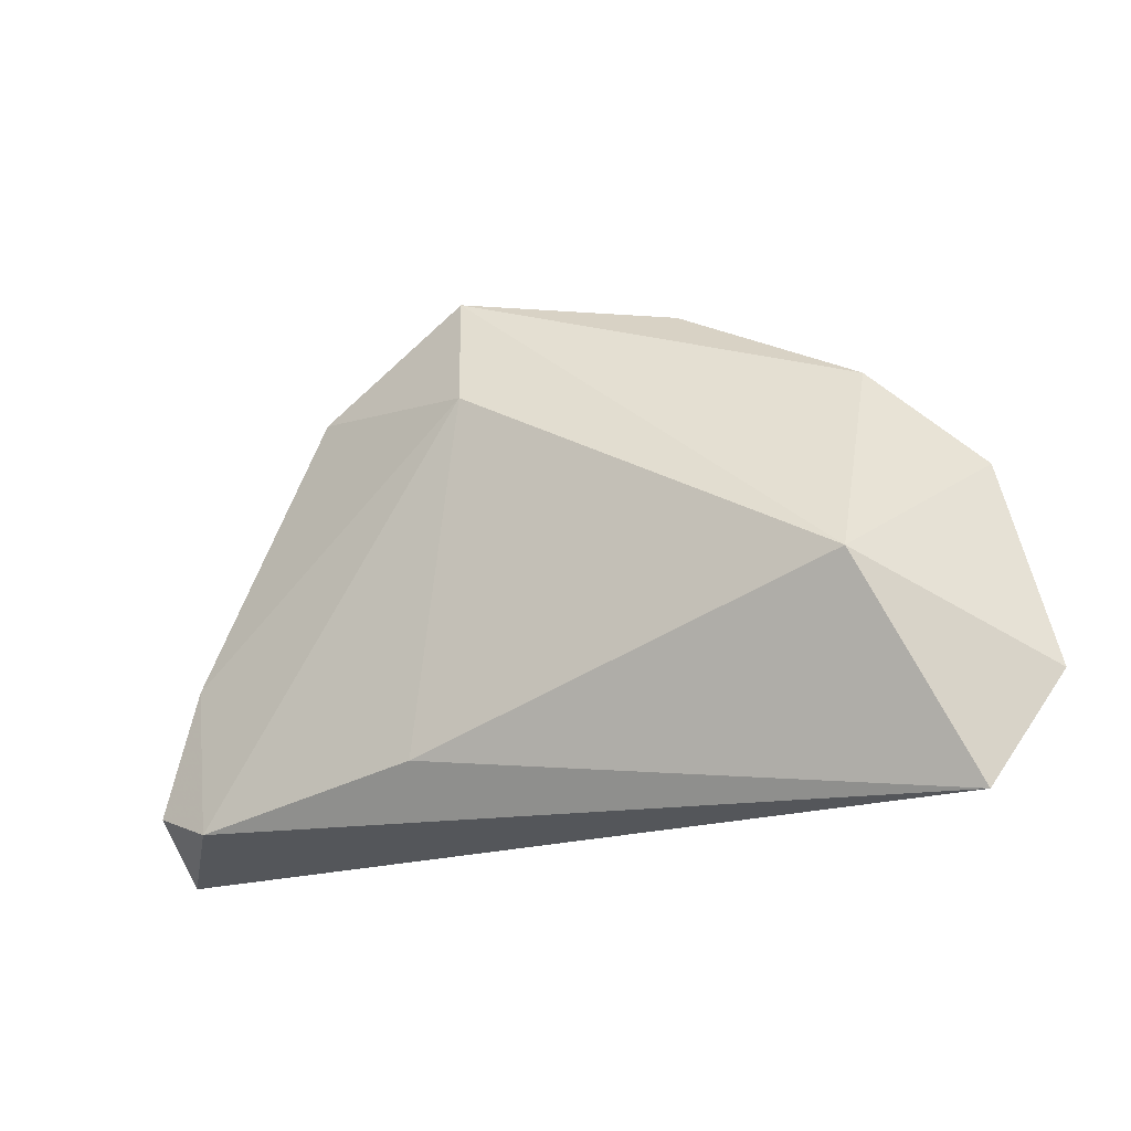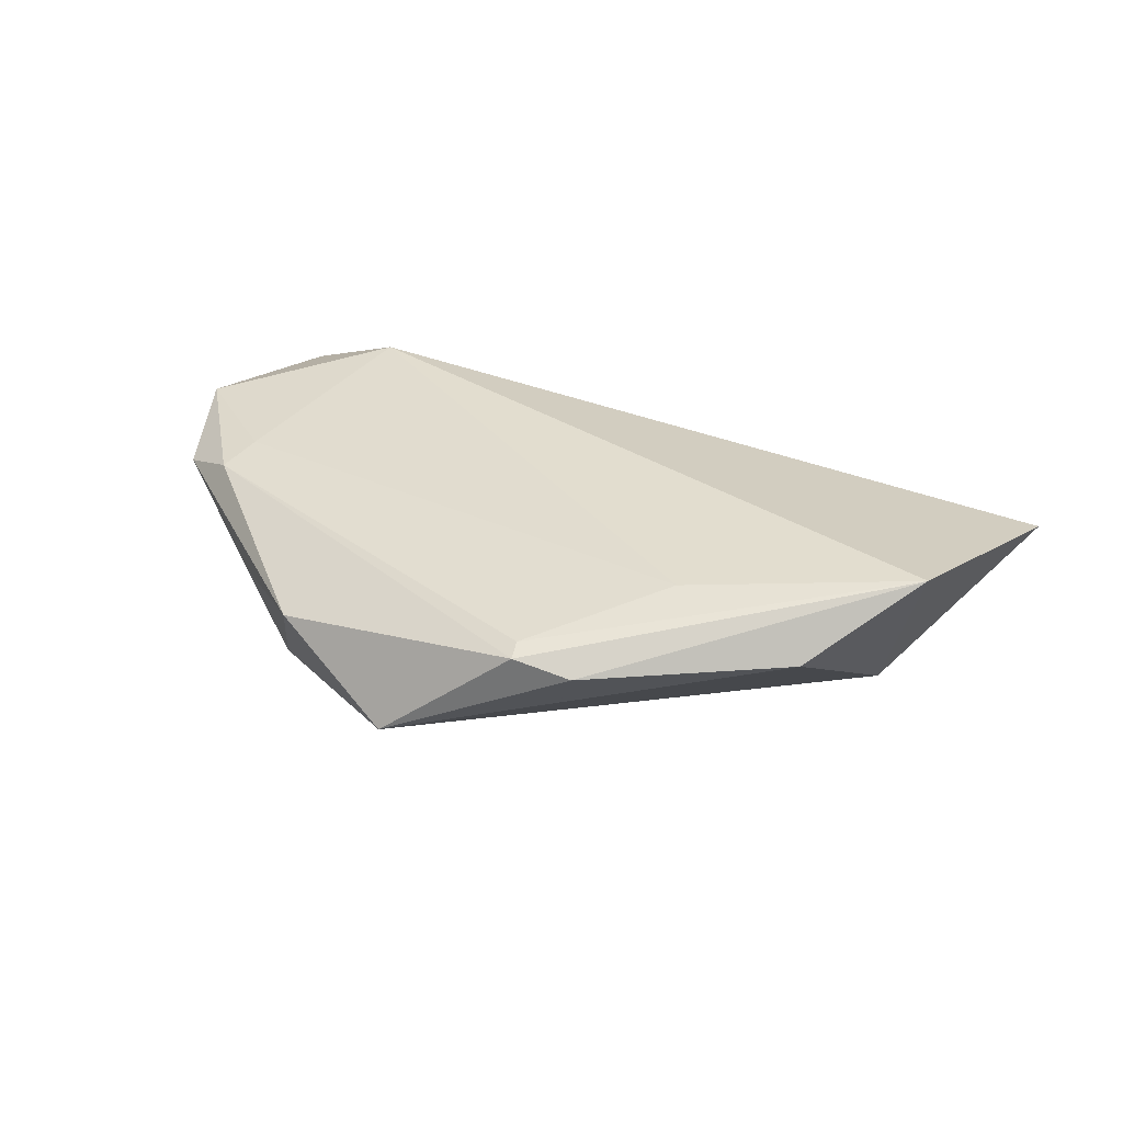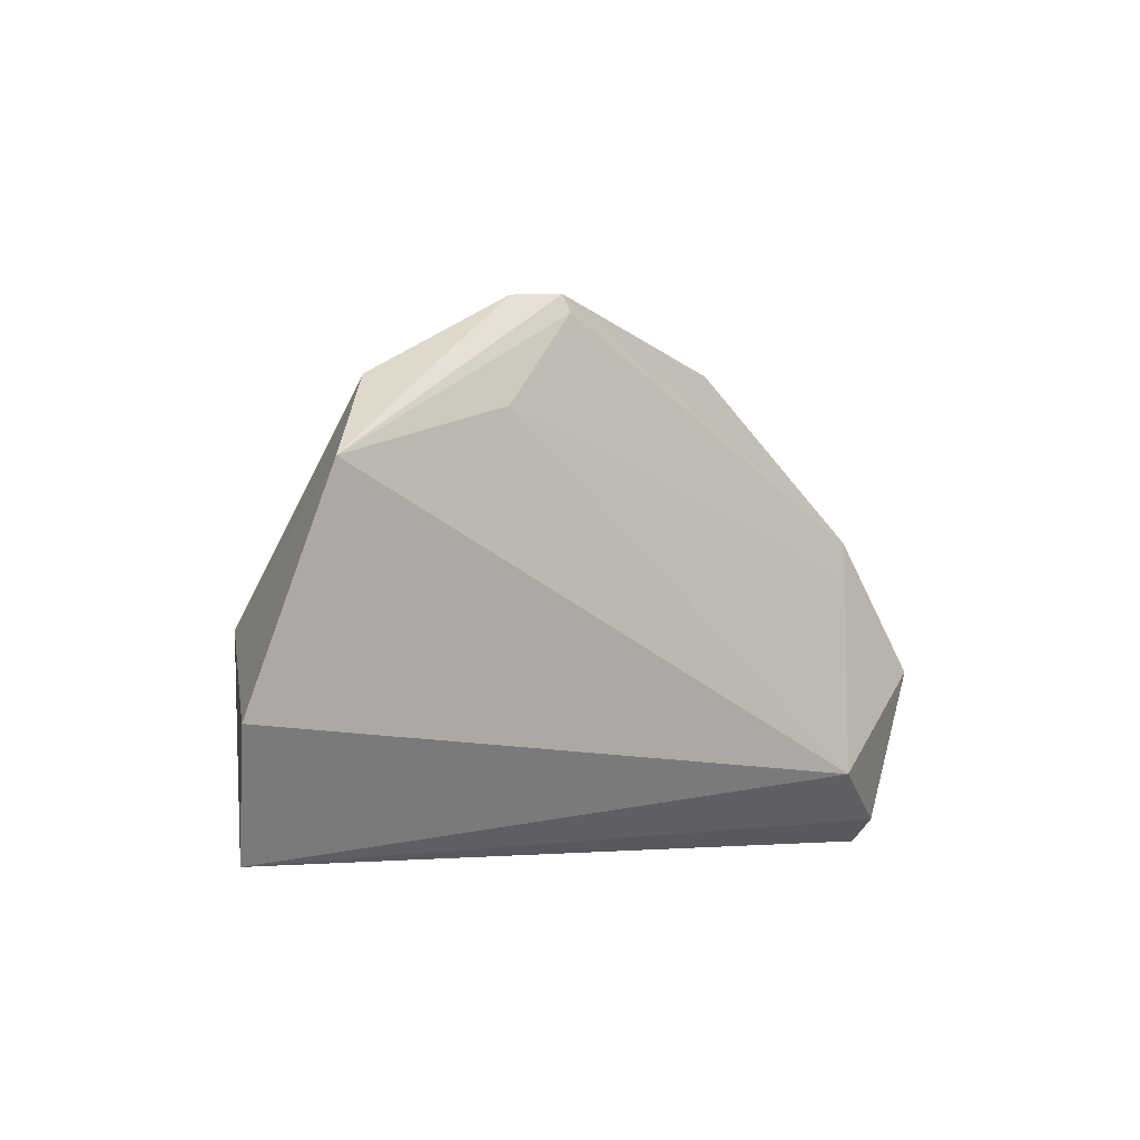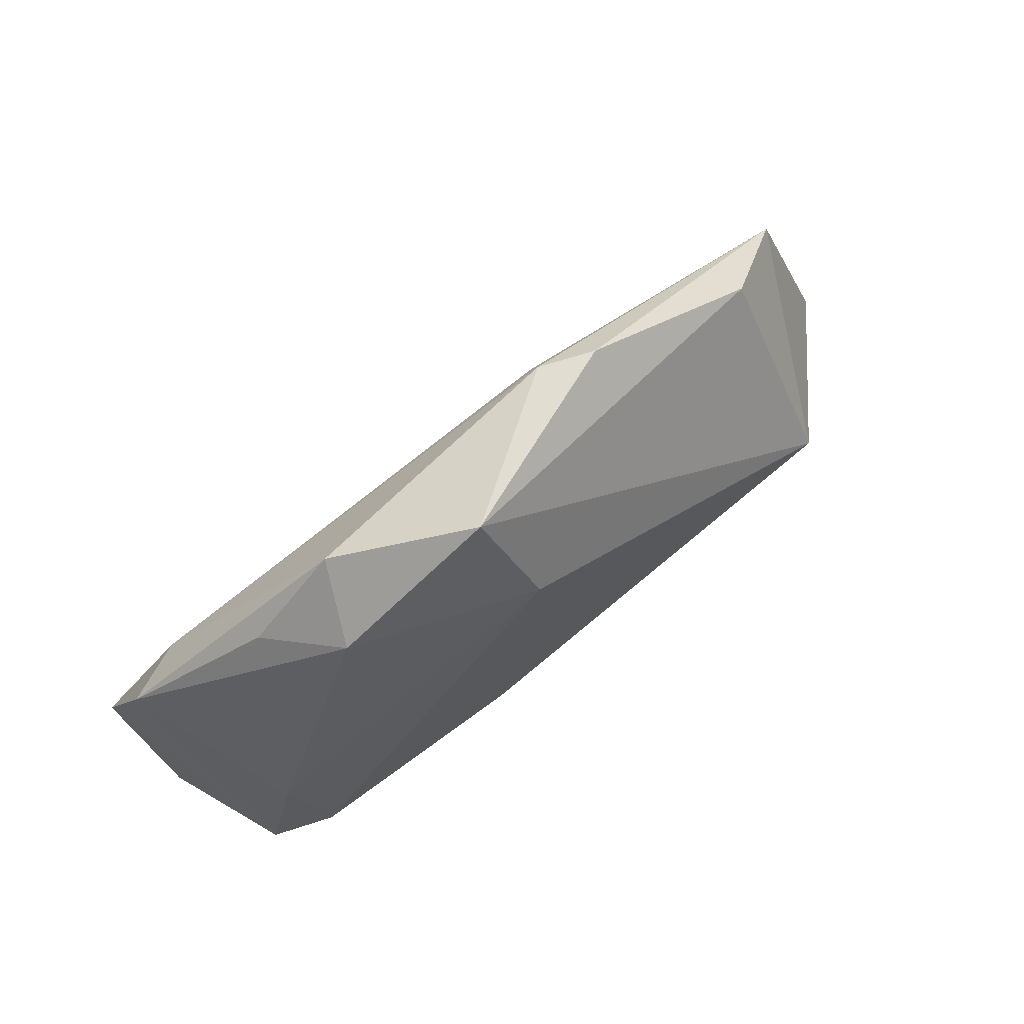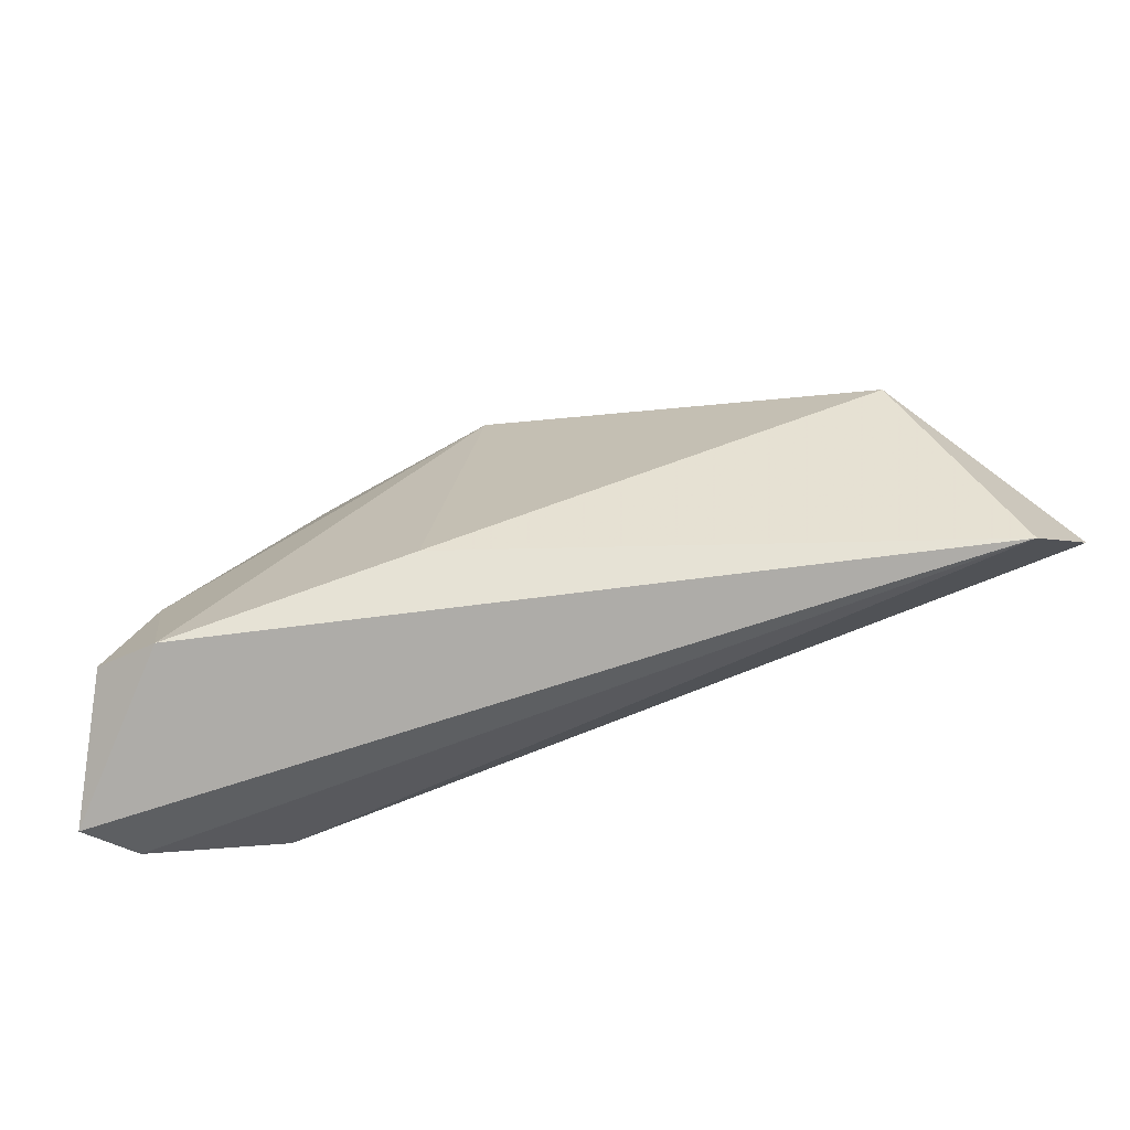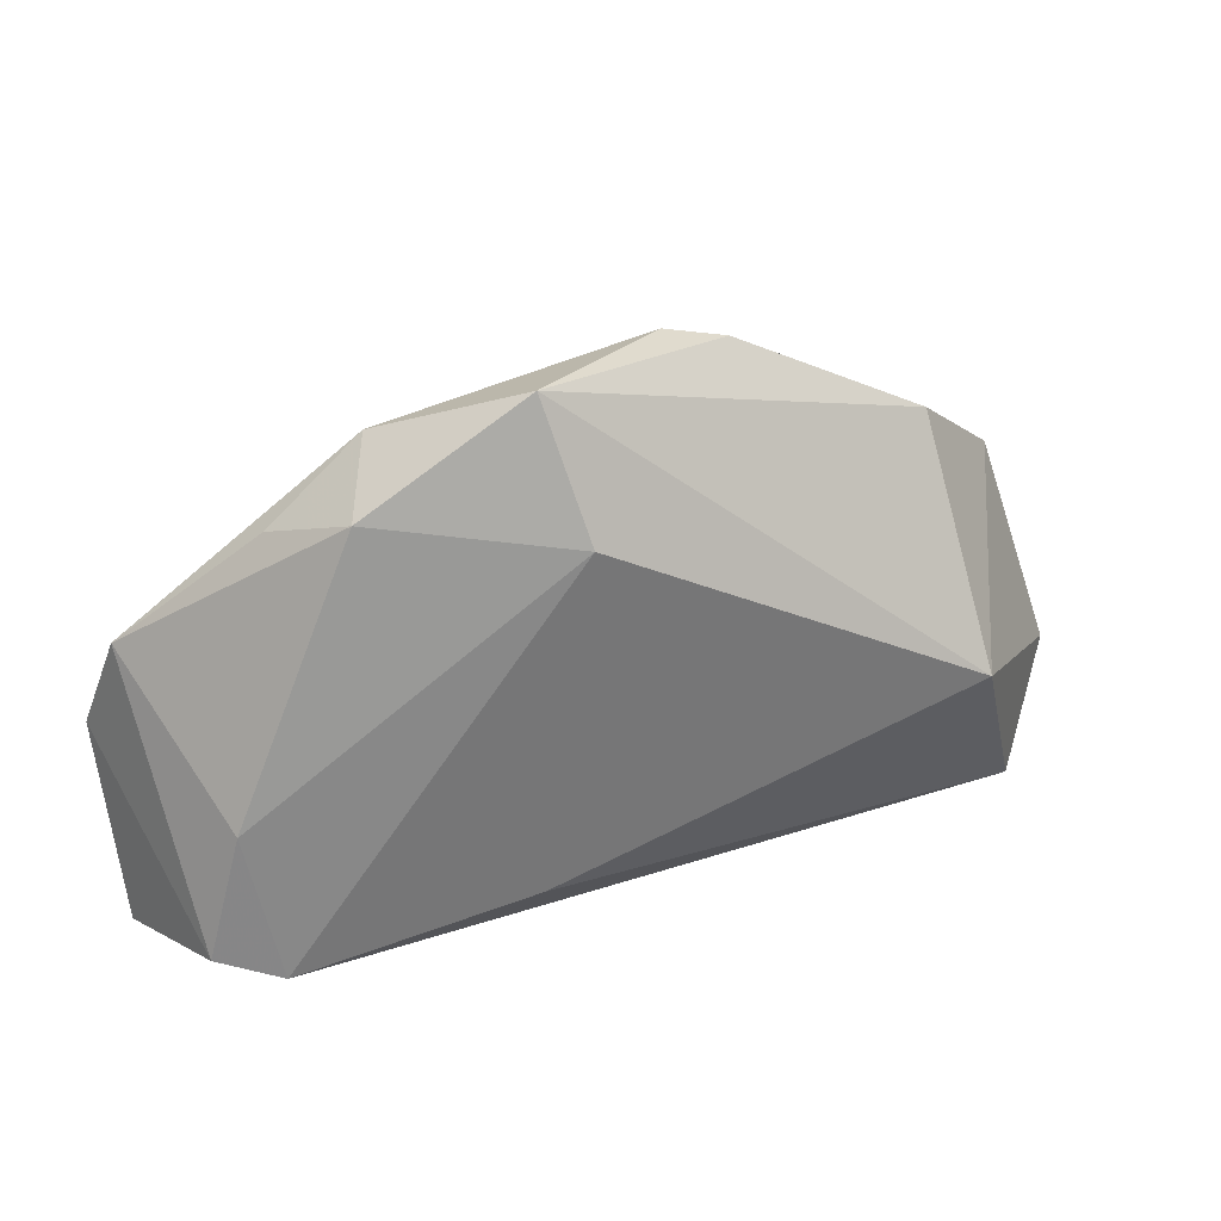
<metadata>
{"format":"obj","ext":"obj","renderer":"f3d","projection":"perspective","resolution":1024,"background":"white","views":[{"elev":-19.1,"azim":-150.0,"up":"+Y"},{"elev":29.1,"azim":-157.2,"up":"+Z"},{"elev":-5.1,"azim":-49.6,"up":"+Y"},{"elev":72.0,"azim":145.7,"up":"+Y"},{"elev":-70.5,"azim":-163.1,"up":"+Y"},{"elev":33.3,"azim":163.6,"up":"+Y"}]}
</metadata>
<code>
v 0.04034 -0.02699 -0.0153
v -0.04446 0.026 0.004284
v 0.03651 0.02477 0.0001886
v 0.008937 -0.02113 -0.0153
v 0.02448 0.03537 0.001086
v 0.0583 -0.004793 0.01169
v 0.03575 -0.01951 0.01658
v 0.05167 -0.02595 0.009869
v 0.04448 0.00733 0.01068
v -0.05718 0.01445 0.0134
v -0.0587 -0.02932 0.0007086
v 0.00261 0.02544 -0.0153
v 0.05434 0.009076 0.00665
v 0.04879 -0.02371 -0.0134
v -0.02702 0.02382 0.01104
v 0.04418 -0.007003 -0.01274
v -0.01096 0.03801 0.006797
v -0.01131 0.04047 0.005742
v 0.04635 0.01327 0.009226
v -0.01896 0.0394 0.0038
v 0.007034 0.04242 -0.008398
v 0.05642 -0.02932 0.003573
v 0.02803 0.02922 -0.008686
v -0.06595 -0.01413 0.008927
v -0.04813 -0.002699 -0.01289
f 11 1 22
f 24 11 7
f 24 7 10
f 25 11 24
f 24 10 25
f 8 11 22
f 8 7 11
f 22 1 14
f 12 25 21
f 1 11 4
f 11 25 4
f 4 12 1
f 25 12 4
f 21 25 2
f 2 25 10
f 15 7 9
f 15 10 7
f 23 12 21
f 21 18 5
f 5 23 21
f 6 8 22
f 7 8 6
f 22 14 6
f 6 14 13
f 9 7 6
f 16 14 1
f 1 12 16
f 12 23 16
f 13 14 16
f 16 23 13
f 10 18 20
f 20 2 10
f 20 18 21
f 21 2 20
f 17 18 10
f 10 15 17
f 19 5 18
f 18 17 19
f 13 5 19
f 9 6 19
f 19 15 9
f 19 17 15
f 19 6 13
f 13 23 3
f 3 5 13
f 23 5 3

</code>
